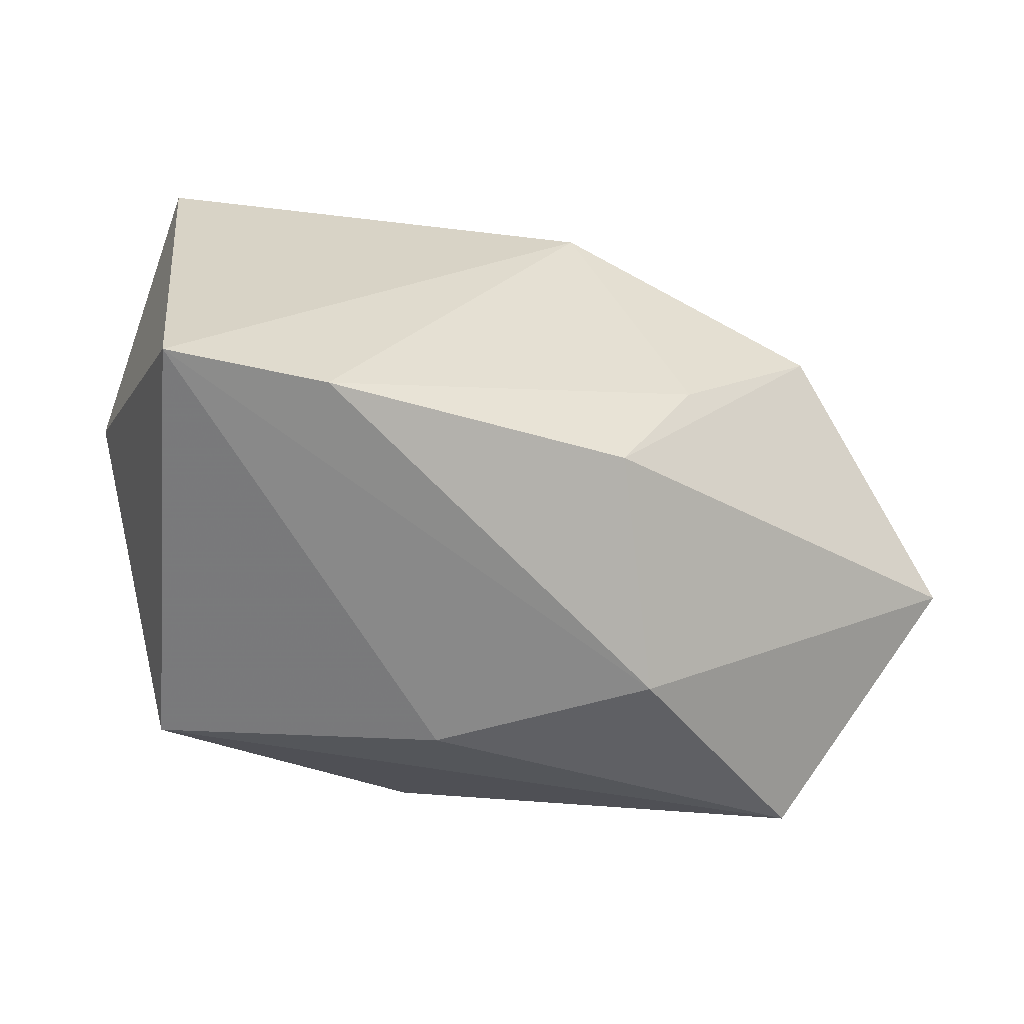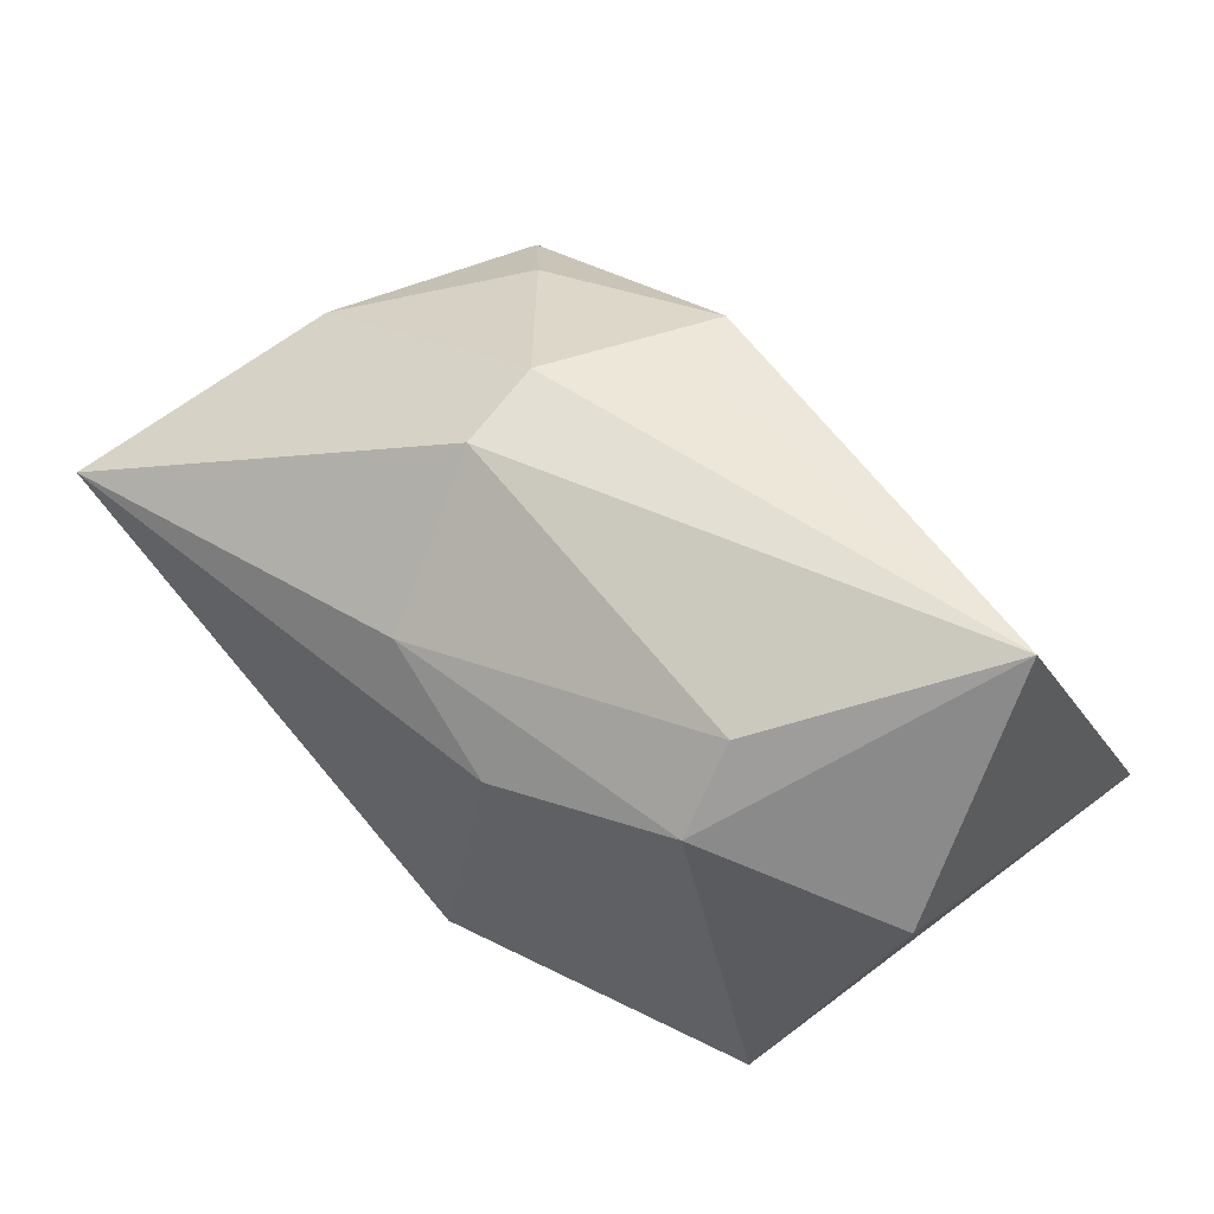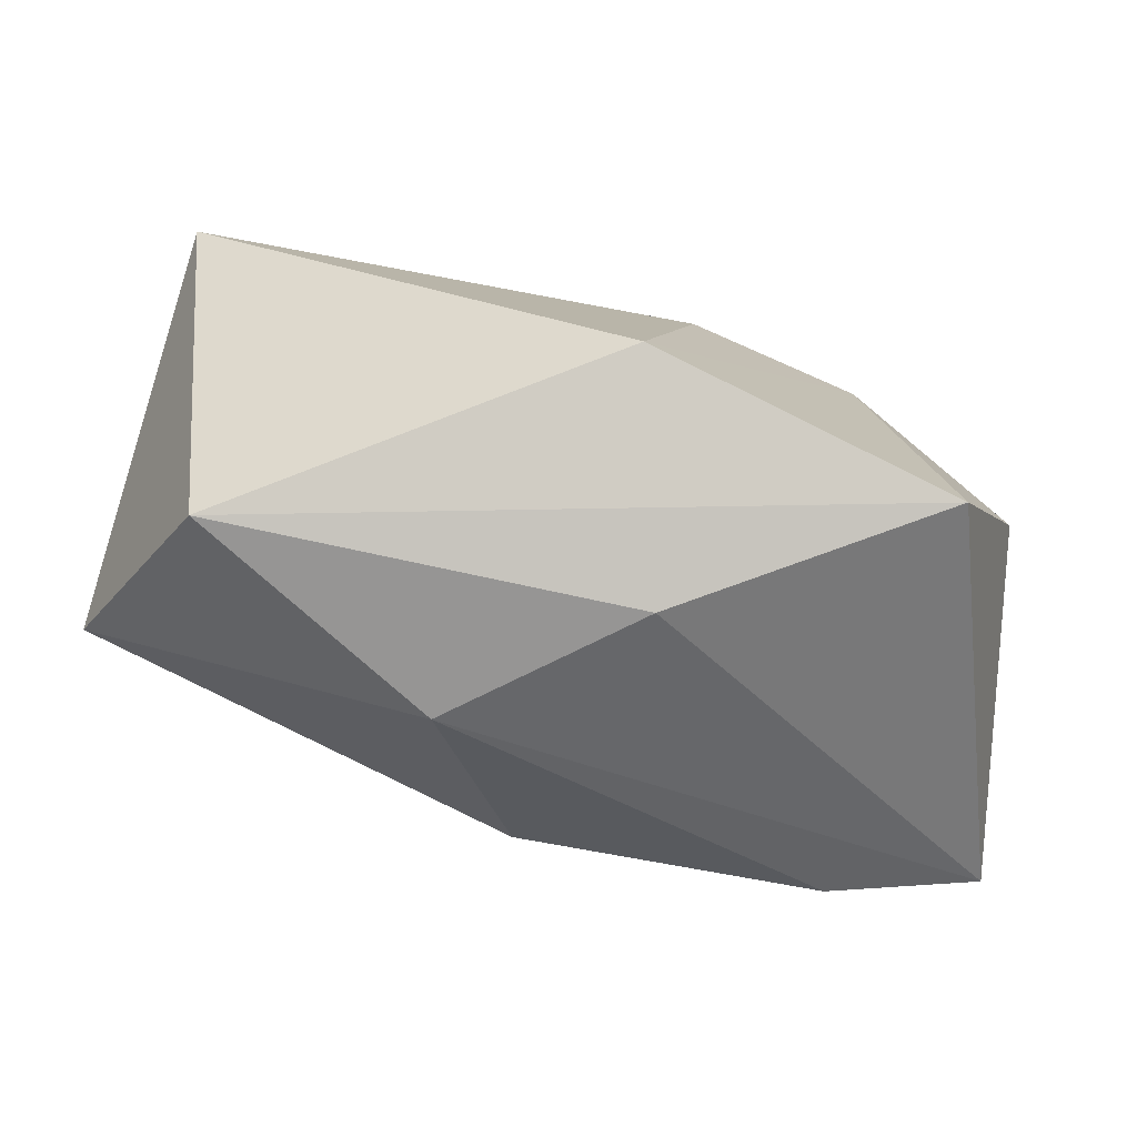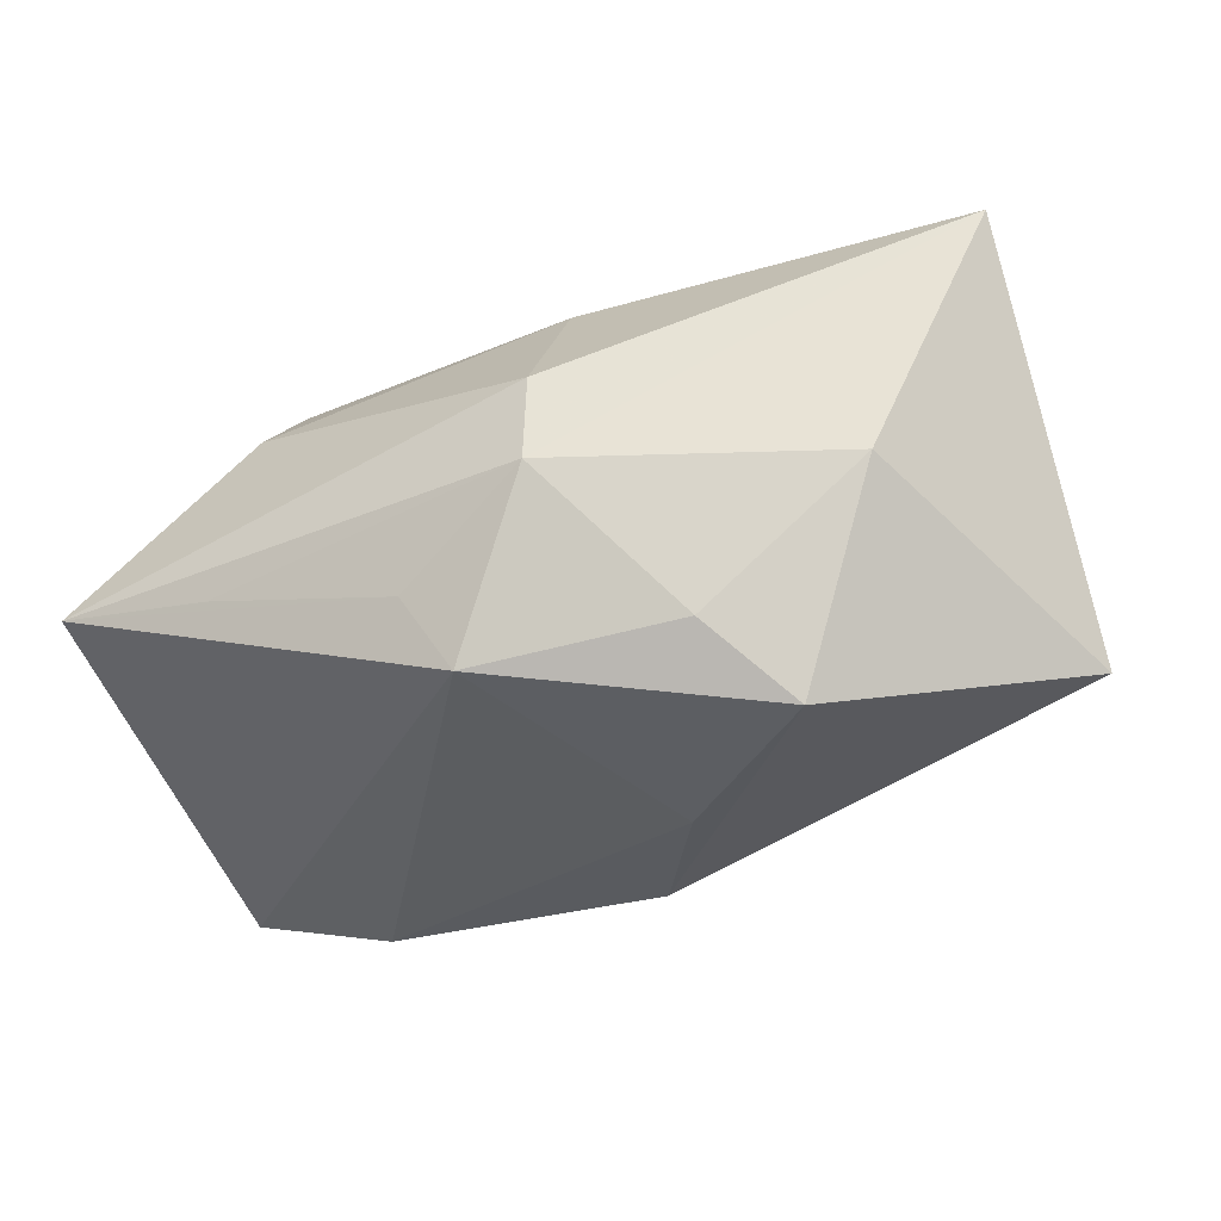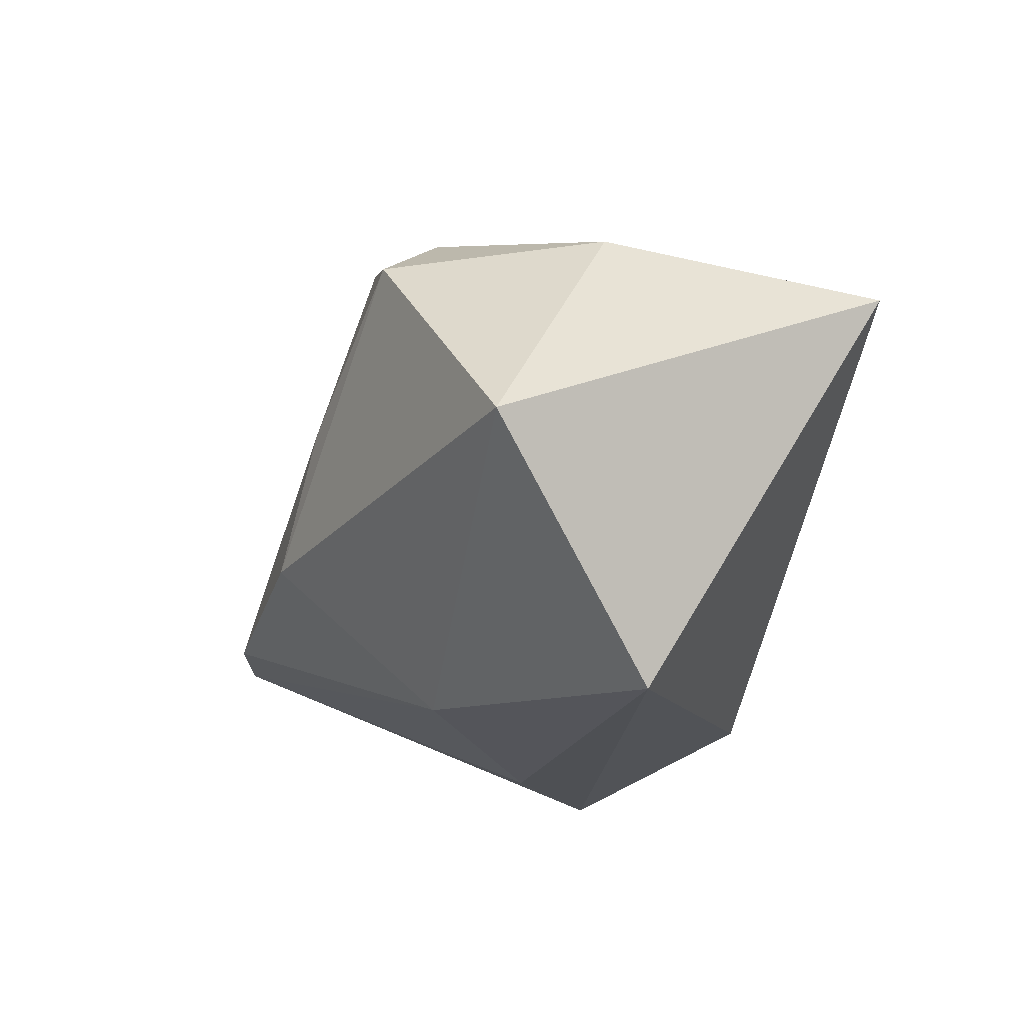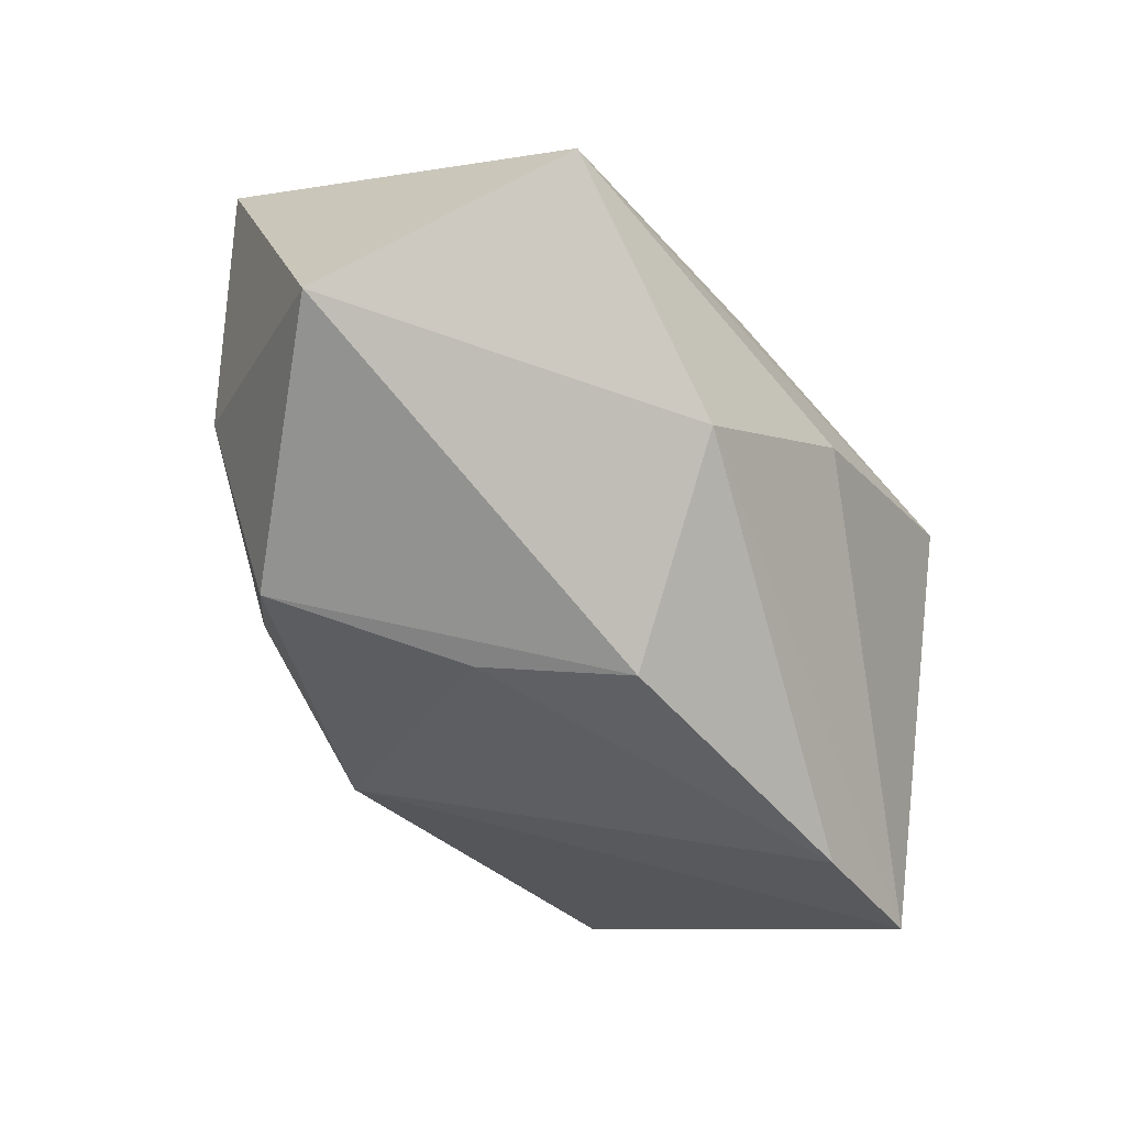
<metadata>
{"format":"obj","ext":"obj","renderer":"f3d","projection":"perspective","resolution":1024,"background":"white","views":[{"elev":-34.8,"azim":156.0,"up":"+Y"},{"elev":54.4,"azim":41.0,"up":"+Y"},{"elev":-79.2,"azim":-10.5,"up":"+Y"},{"elev":-24.3,"azim":-150.6,"up":"+Z"},{"elev":-19.8,"azim":-104.5,"up":"+Y"},{"elev":-52.6,"azim":-51.6,"up":"+Z"}]}
</metadata>
<code>
v 0.03075 -0.02513 0.01541
v 0.02845 -0.009197 -0.02603
v -0.02682 0.01462 -0.02087
v -0.001886 -0.00889 -0.02624
v -0.005332 0.01518 0.02084
v -0.001164 0.02645 -0.01697
v -0.01063 0.003022 -0.02435
v -0.0344 0.01645 -0.0006964
v -0.01126 -0.02492 -0.01196
v -0.008598 0.02845 -0.0003798
v 0.03981 0.02832 -0.004312
v 0.0009231 -0.02223 0.02365
v -0.04545 -0.006695 -0.01417
v -0.04292 0.00915 0.02365
v 0.003693 0.02765 -0.009719
v 0.02469 0.01376 0.01926
v 0.02361 0.02814 -0.005928
v 0.04337 -0.007727 -0.02274
v 0.04156 0.005855 0.009958
v 0.006015 -0.02779 0.001538
v -0.02041 0.02103 -0.01416
v 0.02427 0.02096 0.01323
v -0.008067 0.02696 0.008113
v -0.03448 -0.02779 0.00263
v 0.006989 0.009042 0.02365
f 20 9 18
f 13 8 3
f 14 8 13
f 3 4 13
f 13 4 9
f 18 19 1
f 1 20 18
f 25 14 12
f 10 15 6
f 10 14 23
f 10 8 14
f 18 9 2
f 9 4 2
f 2 6 18
f 14 13 24
f 12 14 24
f 24 13 9
f 9 20 24
f 24 1 12
f 20 1 24
f 12 1 16
f 16 25 12
f 16 1 19
f 23 14 5
f 14 25 5
f 25 16 5
f 18 6 11
f 6 15 11
f 11 19 18
f 11 16 19
f 11 10 23
f 3 8 21
f 8 10 21
f 21 6 3
f 21 10 6
f 7 4 3
f 7 2 4
f 3 6 7
f 6 2 7
f 22 11 23
f 16 11 22
f 23 5 22
f 22 5 16
f 15 10 17
f 17 11 15
f 10 11 17

</code>
